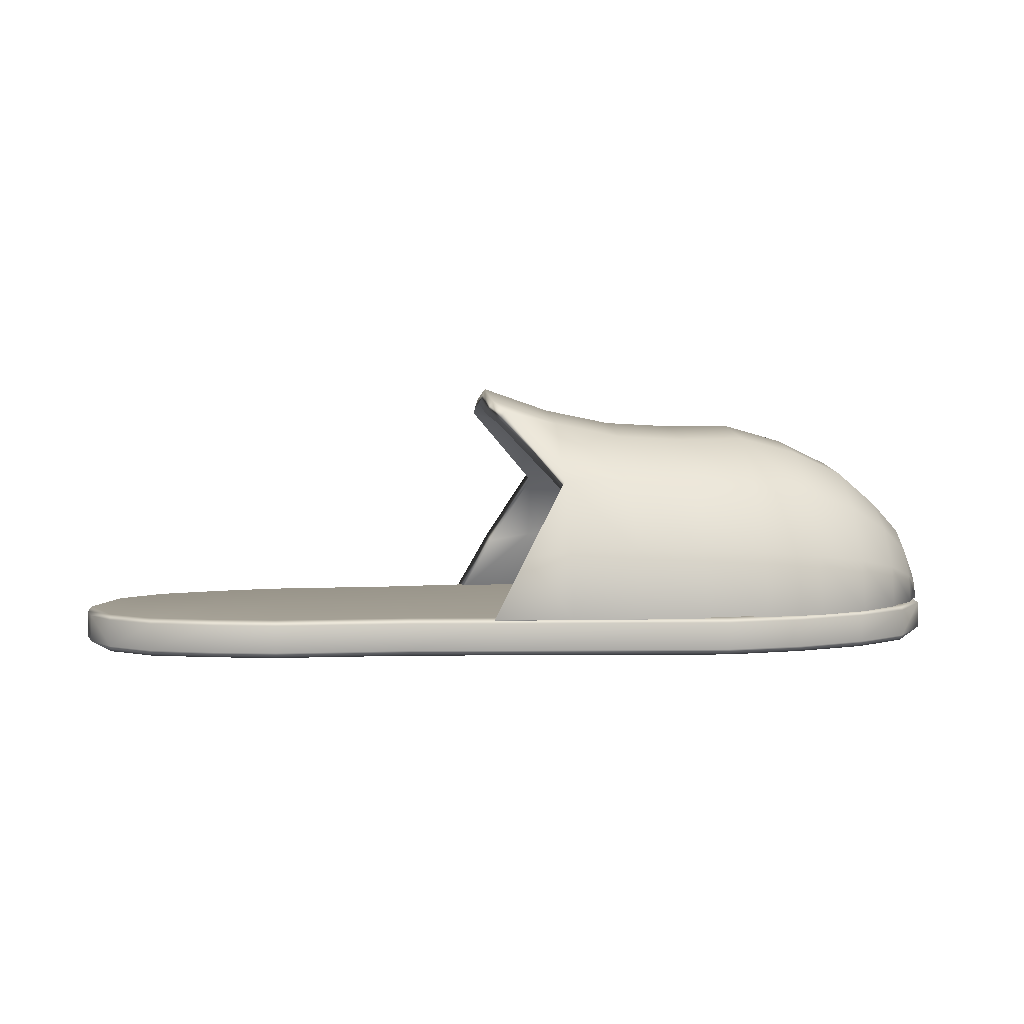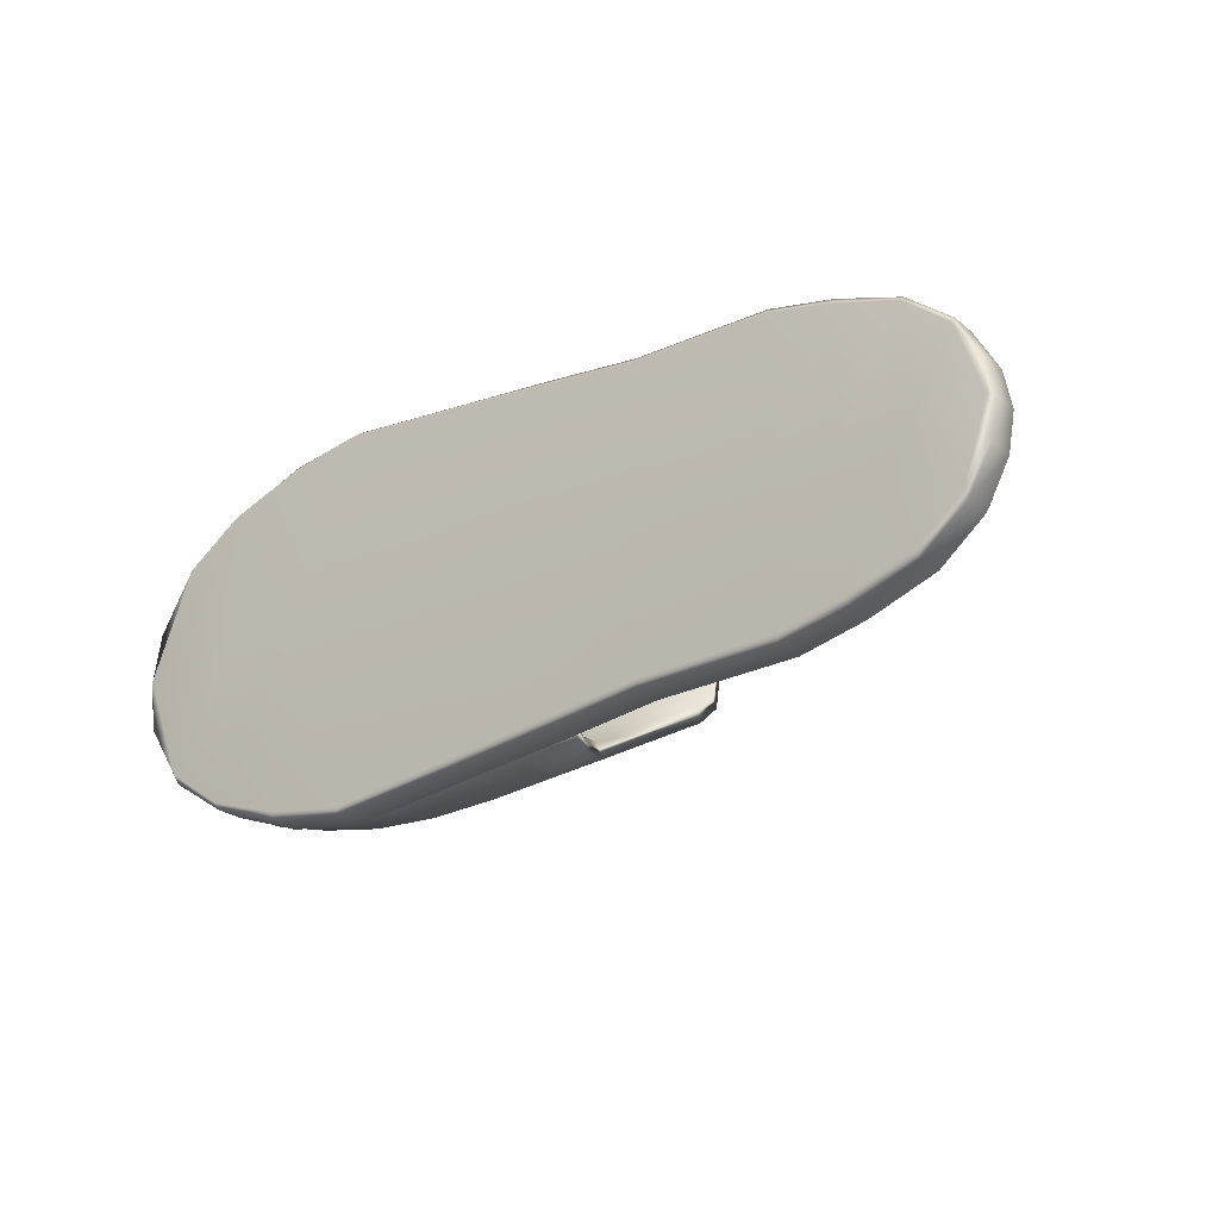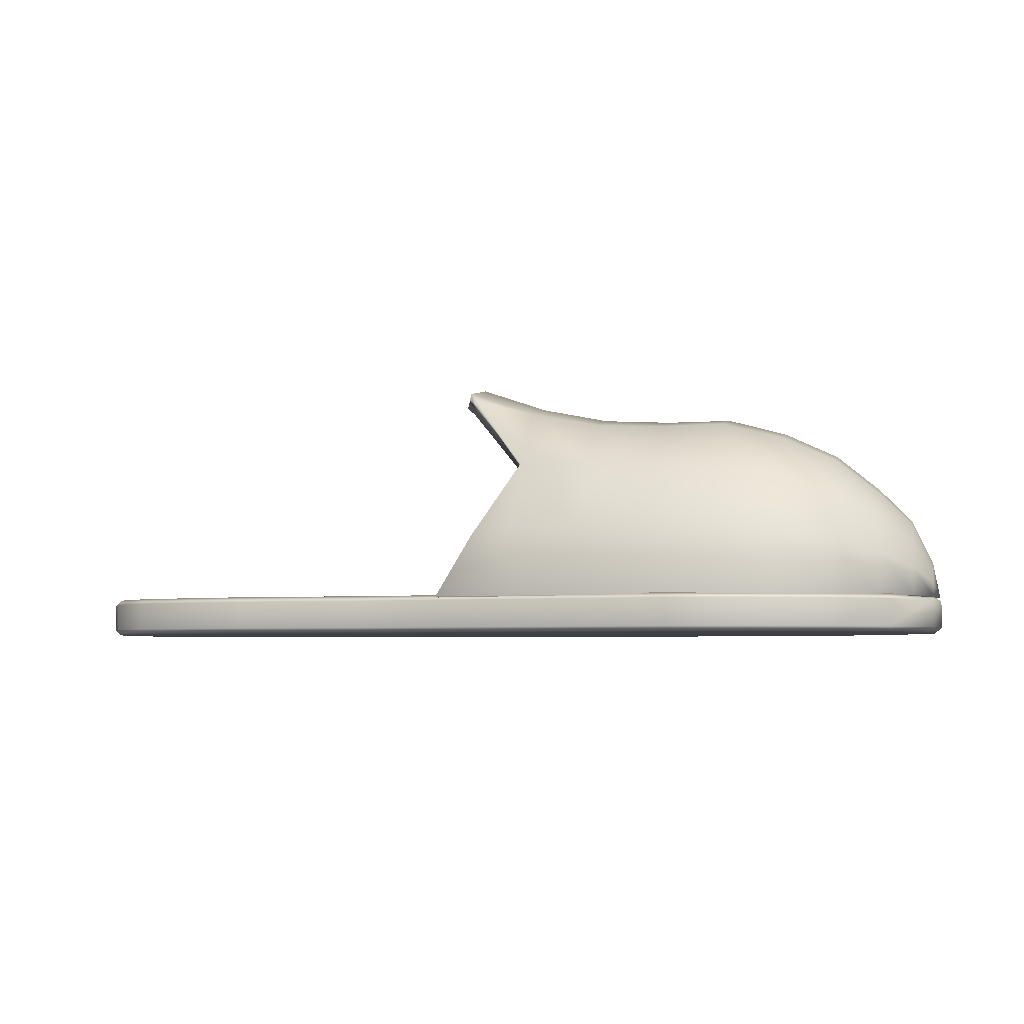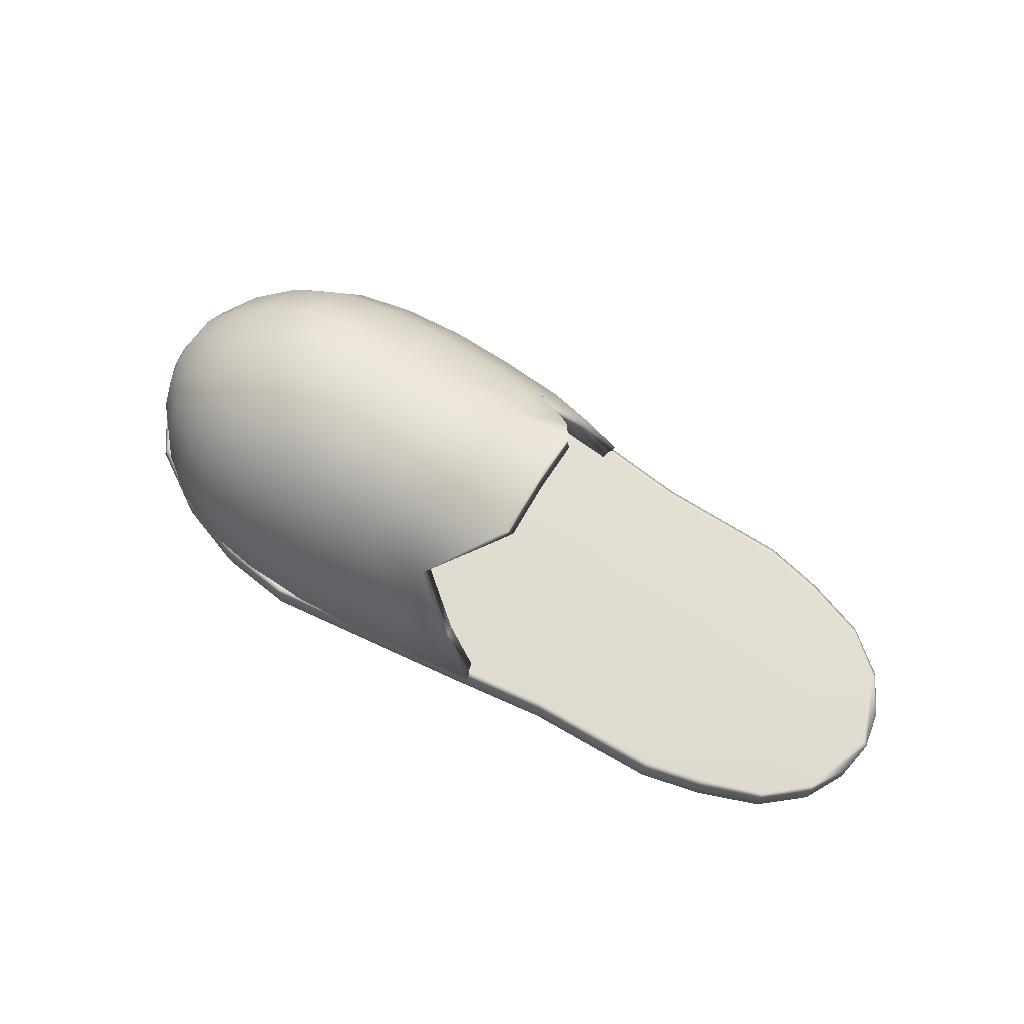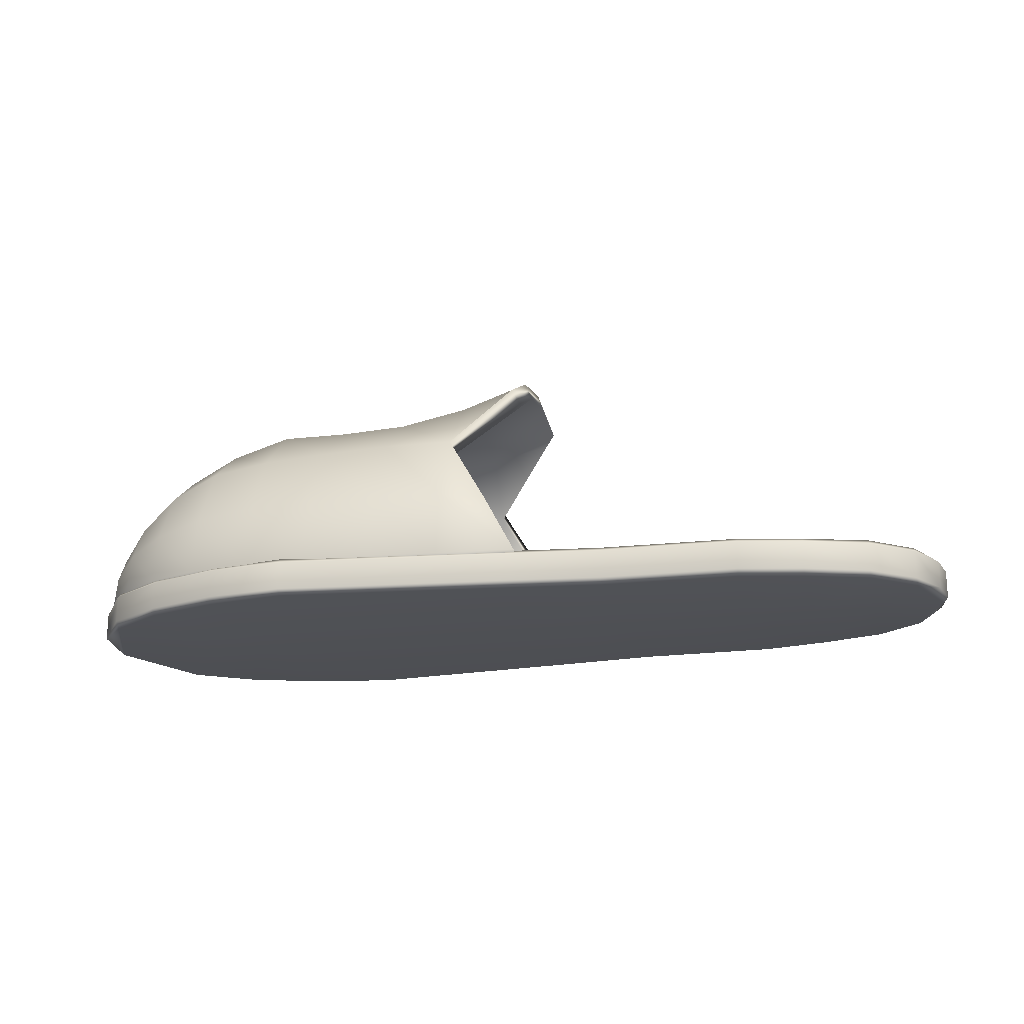
<metadata>
{"format":"obj","ext":"obj","renderer":"f3d","projection":"perspective","resolution":1024,"background":"white","views":[{"elev":4.0,"azim":171.8,"up":"+Y"},{"elev":-24.8,"azim":37.2,"up":"+Z"},{"elev":-4.7,"azim":-167.0,"up":"+Y"},{"elev":68.5,"azim":31.2,"up":"+Y"},{"elev":-19.0,"azim":13.5,"up":"+Y"}]}
</metadata>
<code>
g default
v -4.768 0.1265 4.043
v 0 0.1265 3.524
v 5 0.1265 3.208
v -10.16 0.1265 1.056
v -4.768 -0 3.935
v 0 -0 3.381
v 5 -0 3.059
v 9.064 0.1265 0.7886
v -10.34 0.1265 0
v -4.768 0 -0
v 0 0 -0
v 5 0 0
v 9.208 0.1265 0
v -10.16 0.1265 -1.056
v -4.768 0 -3.935
v 0 0 -3.381
v 5 0 -3.059
v 9.064 0.1265 -0.7886
v -4.768 0.1265 -4.043
v 0 0.1265 -3.524
v 5 0.1265 -3.208
v -6.456 -0 3.65
v -6.456 0 -0.000198
v -6.456 0 -3.65
v -6.456 0.1265 -3.804
v -6.456 0.1265 3.806
v -8.024 0.1265 -3.233
v -8.024 0 -3.114
v -8.024 -0 3.114
v -8.024 0 -0.000301
v -8.024 0.1265 3.234
v -9.27 0.1265 -2.423
v -9.27 0 -2.265
v -10.18 0 -0.000203
v -9.27 -0 2.264
v -9.27 0.1265 2.424
v 7.668 0.1265 -2.424
v 7.668 0 -2.301
v 7.668 0.1265 2.424
v 7.668 -0 2.301
v 7.668 0 0
v 8.587 0 -1.513
v 8.587 0.1265 -1.668
v 8.587 0.1265 1.668
v 8.587 -0 1.513
v 9.108 0 -0
v 6.334 0 -2.748
v 6.334 0.1265 -2.903
v 6.334 0 -0
v 6.334 -0 2.748
v 6.334 0.1265 2.903
v 2.124 0 -3.124
v 2.124 0.1265 -3.263
v 2.124 0.1265 3.263
v 2.124 -0 3.124
v 2.124 0 -0
v -6.456 0.8172 -3.65
v -6.456 0.707 -3.804
v -4.768 0.8172 -3.935
v -4.768 0.707 -4.043
v -4.768 0.8172 3.935
v -6.456 0.8172 3.65
v -6.456 0.707 3.806
v -4.768 0.707 4.043
v -6.456 0.8172 -0.000198
v -4.768 0.8172 -0
v -8.024 0.707 -3.233
v -8.024 0.8172 -3.114
v -8.024 0.8172 -0.000301
v -8.024 0.8172 3.114
v -8.024 0.707 3.234
v -9.27 0.707 -2.423
v -9.27 0.8172 -2.265
v -10.18 0.8172 -0.000203
v -9.27 0.8172 2.264
v -9.27 0.707 2.424
v -10.16 0.707 -1.056
v -10.34 0.707 0
v -10.16 0.707 1.056
v 8.587 0.8172 -1.513
v 8.587 0.707 -1.668
v 9.064 0.707 -0.7886
v 8.587 0.707 1.668
v 8.587 0.8172 1.513
v 9.064 0.707 0.7886
v 9.108 0.8172 -0
v 9.208 0.707 0
v 6.334 0.8172 -2.748
v 6.334 0.707 -2.903
v 7.668 0.8172 -2.301
v 7.668 0.707 -2.424
v 6.334 0.8172 -0
v 7.668 0.8172 0
v 6.334 0.8172 2.748
v 7.668 0.8172 2.301
v 6.334 0.707 2.903
v 7.668 0.707 2.424
v 0 0.8172 -0
v -0 0.8172 -3.381
v 0 0.707 -3.524
v 0 0.707 3.524
v 0 0.8172 3.381
v 2.124 0.8172 -3.124
v 2.124 0.707 -3.263
v 5 0.8172 -3.059
v 5 0.707 -3.208
v 2.124 0.707 3.263
v 2.124 0.8172 3.124
v 5 0.707 3.208
v 5 0.8172 3.059
v 2.124 0.8172 -0
v 5 0.8172 0
v 0.07564 5.503 -1.352
v -0.401 2.102 -3.264
v 0.3139 0.7907 -3.533
v 0.3139 0.7907 3.533
v -0.401 2.102 3.264
v 0.07564 5.503 1.352
v 0.07564 5.76 -1e-06
v -1.373 4.981 -1.416
v -1.373 3.736 -2.616
v -1.373 2.24 -3.418
v -1.373 0.7907 -3.699
v -1.373 0.7907 3.699
v -1.373 2.24 3.418
v -1.373 3.736 2.616
v -1.373 4.981 1.416
v -1.373 5.259 -1e-06
v -2.833 4.679 -1.464
v -2.833 3.716 -2.706
v -2.833 2.259 -3.535
v -2.833 0.7907 -3.826
v -2.833 0.7907 3.826
v -2.833 2.259 3.535
v -2.833 3.716 2.706
v -2.833 4.679 1.464
v -2.833 4.96 -1e-06
v -4.293 4.605 -1.491
v -4.293 3.64 -2.756
v -4.293 2.225 -3.604
v -4.293 0.7907 -3.903
v -4.293 0.7907 3.903
v -4.293 2.225 3.604
v -4.293 3.64 2.756
v -4.293 4.605 1.491
v -4.293 4.881 -1e-06
v -5.697 4.629 -1.465
v -5.697 3.568 -2.708
v -5.697 2.179 -3.541
v -5.697 0.7907 -3.833
v -5.697 0.7907 3.833
v -5.697 2.179 3.541
v -5.697 3.568 2.708
v -5.697 4.629 1.465
v -5.697 4.883 -1e-06
v -6.991 4.288 -1.377
v -6.991 3.431 -2.549
v -6.991 2.069 -3.335
v -6.991 0.7907 -3.612
v -6.991 0.7907 3.612
v -6.991 2.07 3.335
v -6.991 3.431 2.549
v -6.991 4.288 1.377
v -6.991 4.52 -1e-06
v -8.125 3.783 -1.2
v -8.125 3.045 -2.22
v -8.125 1.906 -2.903
v -8.125 0.7929 -3.143
v -8.125 0.7929 3.143
v -8.125 1.906 2.903
v -8.125 3.045 2.22
v -8.125 3.783 1.2
v -8.125 3.979 -1e-06
v -9.056 3.049 -0.9358
v -9.056 2.515 -1.733
v -9.056 1.693 -2.266
v -9.056 0.8017 -2.451
v -9.056 0.8017 2.451
v -9.056 1.693 2.266
v -9.056 2.515 1.733
v -9.056 3.049 0.9358
v -9.056 3.203 -1e-06
v -9.748 2.385 -0.6231
v -9.748 1.972 -1.154
v -9.748 1.403 -1.511
v -9.748 0.8038 -1.635
v -9.748 0.8038 1.635
v -9.748 1.403 1.511
v -9.748 1.972 1.154
v -9.748 2.385 0.6231
v -9.748 2.493 -1e-06
v -10.17 1.514 -0.3078
v -10.17 1.343 -0.5709
v -10.17 1.09 -0.7476
v -10.17 0.7996 -0.809
v -10.17 0.7996 0.809
v -10.17 1.09 0.7476
v -10.17 1.343 0.5709
v -10.17 1.514 0.3078
v -10.17 1.57 -1e-06
v -10.32 0.7955 -1e-06
v -0.1536 5.266 -1.678
v -0.1536 5.266 1.678
v -1.354 3.514 -2.329
v -0.4639 1.971 -2.915
v -1.419 2.107 -3.064
v 0.2651 0.7047 -3.165
v -1.413 0.7111 -3.329
v 0.2651 0.7047 3.165
v -0.4639 1.971 2.915
v -1.419 2.107 3.064
v -1.413 0.7111 3.329
v -1.354 3.514 2.329
v 0.195 5.192 1.196
v 0.1991 5.406 -1e-06
v -1.271 4.891 -1e-06
v -1.284 4.651 1.248
v 0.195 5.192 -1.196
v -1.284 4.651 -1.248
v -2.834 3.471 -2.414
v -2.802 4.337 -1.299
v -2.853 2.126 -3.179
v -2.858 0.7161 -3.454
v -2.853 2.126 3.179
v -2.858 0.7161 3.454
v -2.834 3.471 2.414
v -2.802 4.337 1.299
v -2.785 4.582 -1e-06
v -4.284 3.39 -2.469
v -4.284 4.258 -1.333
v -4.289 2.088 -3.249
v -4.293 0.7137 -3.531
v -4.289 2.088 3.249
v -4.293 0.7137 3.531
v -4.284 3.39 2.469
v -4.284 4.258 1.333
v -4.285 4.5 -1e-06
v -5.654 3.32 -2.422
v -5.65 4.284 -1.311
v -5.655 2.041 -3.188
v -5.656 0.7124 -3.463
v -5.655 2.041 3.188
v -5.656 0.7124 3.463
v -5.654 3.32 2.422
v -5.65 4.284 1.311
v -5.648 4.505 -1e-06
v -6.88 3.188 -2.277
v -6.866 3.958 -1.233
v -6.887 1.937 -2.994
v -6.888 0.7141 -3.256
v -6.887 1.938 2.994
v -6.888 0.7142 3.256
v -6.88 3.188 2.277
v -6.866 3.958 1.233
v -6.859 4.162 -1e-06
v -7.933 2.822 -1.977
v -7.924 3.484 -1.076
v -7.941 1.784 -2.593
v -7.943 0.7235 -2.82
v -7.941 1.784 2.593
v -7.943 0.7235 2.82
v -7.933 2.822 1.977
v -7.924 3.484 1.076
v -7.922 3.657 -1e-06
v -8.798 2.323 -1.528
v -8.796 2.791 -0.829
v -8.8 1.587 -2.005
v -8.801 0.7443 -2.178
v -8.8 1.587 2.005
v -8.801 0.7443 2.178
v -8.798 2.323 1.528
v -8.796 2.791 0.829
v -8.798 2.923 -1e-06
v -9.434 1.823 -0.9979
v -9.436 2.183 -0.5399
v -9.434 1.321 -1.311
v -9.435 0.7603 -1.426
v -9.434 1.321 1.311
v -9.435 0.7603 1.426
v -9.434 1.823 0.9979
v -9.436 2.183 0.5399
v -9.437 2.273 -1e-06
v -9.814 1.256 -0.48
v -9.812 1.402 -0.2601
v -9.815 1.04 -0.6292
v -9.818 0.7744 -0.6889
v -9.815 1.04 0.6292
v -9.818 0.7744 0.6889
v -9.814 1.256 0.48
v -9.812 1.402 0.2601
v -9.812 1.449 -1e-06
v -9.943 0.7814 -1e-06
v -0.03828 4.997 -1.434
v -0.03828 4.997 1.434
g model_slipper
f 58 57 59 60
f 61 62 63 64
f 65 62 61 66
f 59 57 65 66
f 67 68 57 58
f 65 69 70 62
f 68 69 65 57
f 62 70 71 63
f 72 73 68 67
f 73 74 69 68
f 74 75 70 69
f 75 76 71 70
f 73 72 77
f 74 73 77 78
f 75 74 78 79
f 76 75 79
f 66 98 99 59
f 59 99 100 60
f 61 64 101 102
f 66 61 102 98
f 104 103 105 106
f 108 107 109 110
f 111 108 110 112
f 103 111 112 105
f 105 88 89 106
f 112 92 88 105
f 94 92 112 110
f 96 94 110 109
f 103 104 100 99
f 111 103 99 98
f 108 111 98 102
f 107 108 102 101
f 25 19 15 24
f 5 1 26 22
f 23 10 5 22
f 15 10 23 24
f 27 25 24 28
f 23 22 29 30
f 28 24 23 30
f 22 26 31 29
f 32 27 28 33
f 33 28 30 34
f 34 30 29 35
f 35 29 31 36
f 33 14 32
f 34 9 14 33
f 35 4 9 34
f 36 4 35
f 43 18 42
f 45 8 44
f 46 13 8 45
f 42 18 13 46
f 48 37 38 47
f 47 38 41 49
f 49 41 40 50
f 50 40 39 51
f 38 37 43 42
f 41 38 42 46
f 45 40 41 46
f 44 39 40 45
f 10 15 16 11
f 15 19 20 16
f 5 6 2 1
f 10 11 6 5
f 53 21 17 52
f 55 7 3 54
f 56 12 7 55
f 52 17 12 56
f 17 21 48 47
f 12 17 47 49
f 50 7 12 49
f 51 3 7 50
f 52 16 20 53
f 56 11 16 52
f 55 6 11 56
f 54 2 6 55
f 19 25 58 60
f 26 1 64 63
f 25 27 67 58
f 31 26 63 71
f 27 32 72 67
f 36 31 71 76
f 32 14 77 72
f 14 9 78 77
f 9 4 79 78
f 4 36 76 79
f 37 48 89 91
f 43 37 91 81
f 20 19 60 100
f 1 2 101 64
f 21 53 104 106
f 54 3 109 107
f 48 21 106 89
f 3 51 96 109
f 53 20 100 104
f 2 54 107 101
f 81 80 82
f 84 83 85
f 87 82 80 86
f 91 89 88 90
f 90 88 92 93
f 92 94 95 93
f 94 96 97 95
f 90 80 81 91
f 93 86 80 90
f 84 86 93 95
f 83 84 95 97
f 82 18 43 81
f 83 44 8 85
f 85 8 13 87
f 87 13 18 82
f 96 51 39 97
f 97 39 44 83
f 87 86 84 85
f 204 205 206
f 205 207 208 206
f 209 210 211 212
f 210 213 211
f 214 215 216 217
f 215 218 219 216
f 219 204 220 221
f 204 206 222 220
f 206 208 223 222
f 212 211 224 225
f 211 213 226 224
f 213 217 227 226
f 217 216 228 227
f 216 219 221 228
f 221 220 229 230
f 220 222 231 229
f 222 223 232 231
f 225 224 233 234
f 224 226 235 233
f 226 227 236 235
f 227 228 237 236
f 228 221 230 237
f 230 229 238 239
f 229 231 240 238
f 231 232 241 240
f 234 233 242 243
f 233 235 244 242
f 235 236 245 244
f 236 237 246 245
f 237 230 239 246
f 239 238 247 248
f 238 240 249 247
f 240 241 250 249
f 243 242 251 252
f 242 244 253 251
f 244 245 254 253
f 245 246 255 254
f 246 239 248 255
f 248 247 256 257
f 247 249 258 256
f 249 250 259 258
f 252 251 260 261
f 251 253 262 260
f 253 254 263 262
f 254 255 264 263
f 255 248 257 264
f 257 256 265 266
f 256 258 267 265
f 258 259 268 267
f 261 260 269 270
f 260 262 271 269
f 262 263 272 271
f 263 264 273 272
f 264 257 266 273
f 266 265 274 275
f 265 267 276 274
f 267 268 277 276
f 270 269 278 279
f 269 271 280 278
f 271 272 281 280
f 272 273 282 281
f 273 266 275 282
f 275 274 283 284
f 274 276 285 283
f 276 277 286 285
f 279 278 287 288
f 278 280 289 287
f 280 281 290 289
f 281 282 291 290
f 282 275 284 291
f 284 283 292
f 283 285 292
f 285 286 292
f 288 287 292
f 287 289 292
f 289 290 292
f 290 291 292
f 291 284 292
f 219 218 293 204
f 214 217 213 294
f 121 122 114
f 114 122 123 115
f 116 124 125 117
f 117 125 126
f 118 127 128 119
f 119 128 120 113
f 120 129 130 121
f 121 130 131 122
f 122 131 132 123
f 124 133 134 125
f 125 134 135 126
f 126 135 136 127
f 127 136 137 128
f 128 137 129 120
f 129 138 139 130
f 130 139 140 131
f 131 140 141 132
f 133 142 143 134
f 134 143 144 135
f 135 144 145 136
f 136 145 146 137
f 137 146 138 129
f 138 147 148 139
f 139 148 149 140
f 140 149 150 141
f 142 151 152 143
f 143 152 153 144
f 144 153 154 145
f 145 154 155 146
f 146 155 147 138
f 147 156 157 148
f 148 157 158 149
f 149 158 159 150
f 151 160 161 152
f 152 161 162 153
f 153 162 163 154
f 154 163 164 155
f 155 164 156 147
f 156 165 166 157
f 157 166 167 158
f 158 167 168 159
f 160 169 170 161
f 161 170 171 162
f 162 171 172 163
f 163 172 173 164
f 164 173 165 156
f 165 174 175 166
f 166 175 176 167
f 167 176 177 168
f 169 178 179 170
f 170 179 180 171
f 171 180 181 172
f 172 181 182 173
f 173 182 174 165
f 174 183 184 175
f 175 184 185 176
f 176 185 186 177
f 178 187 188 179
f 179 188 189 180
f 180 189 190 181
f 181 190 191 182
f 182 191 183 174
f 183 192 193 184
f 184 193 194 185
f 185 194 195 186
f 187 196 197 188
f 188 197 198 189
f 189 198 199 190
f 190 199 200 191
f 191 200 192 183
f 192 201 193
f 193 201 194
f 194 201 195
f 196 201 197
f 197 201 198
f 198 201 199
f 199 201 200
f 200 201 192
f 120 121 202 113
f 118 203 126 127
f 121 114 205 204
f 114 115 207 205
f 115 123 208 207
f 116 117 210 209
f 124 116 209 212
f 117 126 213 210
f 118 119 215 214
f 119 113 218 215
f 123 132 223 208
f 133 124 212 225
f 132 141 232 223
f 142 133 225 234
f 141 150 241 232
f 151 142 234 243
f 150 159 250 241
f 160 151 243 252
f 159 168 259 250
f 169 160 252 261
f 168 177 268 259
f 178 169 261 270
f 177 186 277 268
f 187 178 270 279
f 186 195 286 277
f 196 187 279 288
f 195 201 292 286
f 201 196 288 292
f 113 202 293 218
f 202 121 204 293
f 126 203 294 213
f 203 118 214 294

</code>
